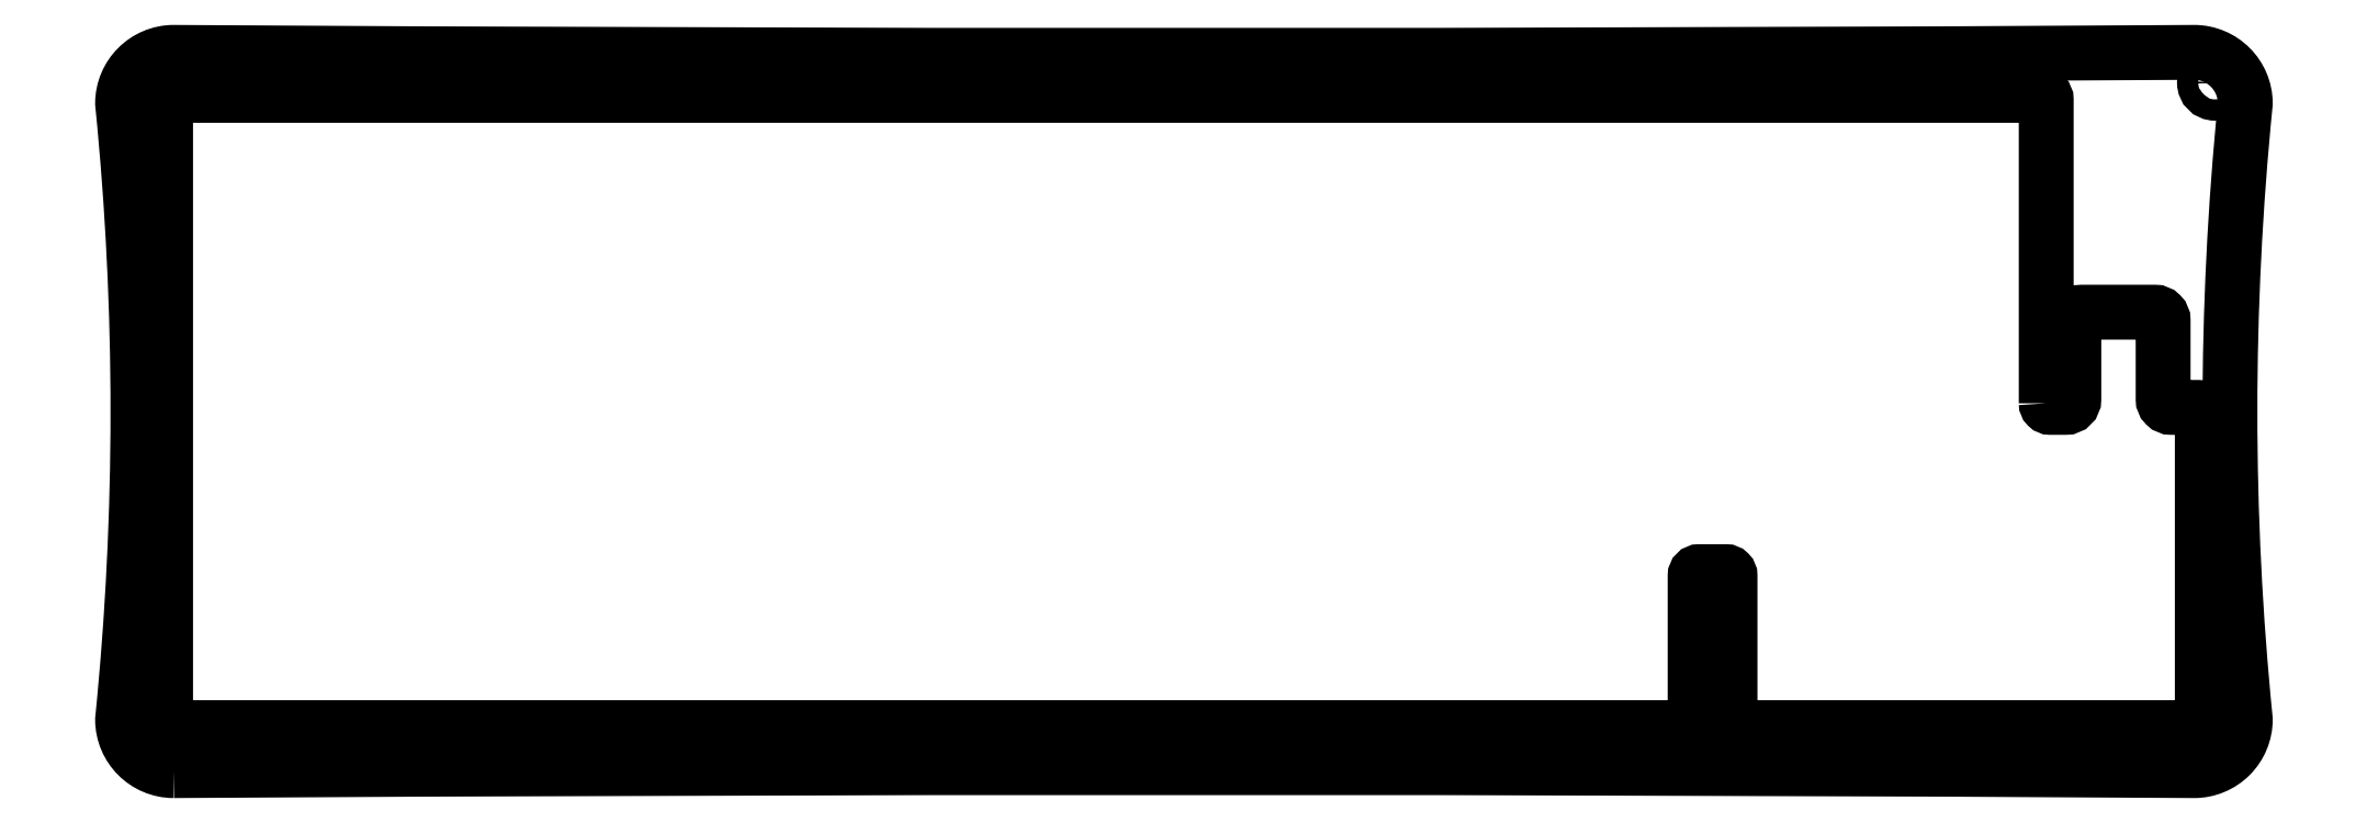
<metadata>
{"format":"dxf","ext":"dxf","renderer":"ezdxf+matplotlib","layout":"modelspace","background":"white","min_lineweight":24,"dpi":150}
</metadata>
<code>
0
SECTION
2
ENTITIES
0
LWPOLYLINE
8
0
90
28
70
1
43
0
10
238.6
20
-8.525
42
0.4142
10
239.1
20
-9.025
10
241
20
-9.025
42
0.4142
10
242
20
-8.025
10
242
20
1.6
42
-0.4142
10
243
20
2.6
10
251.9
20
2.6
42
-0.4142
10
252.9
20
1.6
10
252.9
20
-8.025
42
0.4142
10
253.9
20
-9.025
10
257.2
20
-9.025
42
-0.4142
10
257.7
20
-9.525
10
257.7
20
-47.12
42
-0.4142
10
256.7
20
-48.12
10
200.5
20
-48.12
42
-0.4142
10
200
20
-47.62
10
200
20
-29.57
42
0.4142
10
199.5
20
-29.07
10
196.3
20
-29.08
42
0.4142
10
195.8
20
-29.58
10
195.8
20
-47.62
42
-0.4142
10
195.3
20
-48.12
10
10.03
20
-48.12
42
-0.4142
10
9.03
20
-47.12
10
9.03
20
28.07
42
-0.4142
10
10.03
20
29.07
10
238.1
20
29.07
42
-0.4142
10
238.6
20
28.57
0
LWPOLYLINE
8
0
90
8
70
1
43
0
10
10.03
20
-53.37
42
-0.003041
10
256.7
20
-53.37
42
0.4142
10
262.9
20
-47.12
42
-0.04987
10
262.9
20
28.07
42
0.4142
10
256.7
20
34.32
42
-0.003041
10
10.03
20
34.32
42
0.4142
10
3.78
20
28.07
42
-0.04987
10
3.78
20
-47.12
42
0.4142
0
CIRCLE
8
0
10
7.467
20
30.63
30
0
40
1.3
210
0
220
0
230
1
0
CIRCLE
8
0
10
88.25
20
31.7
30
0
40
1.3
210
0
220
0
230
1
0
CIRCLE
8
0
10
178.5
20
31.7
30
0
40
1.3
210
0
220
0
230
1
0
CIRCLE
8
0
10
259.2
20
30.63
30
0
40
1.3
210
0
220
0
230
1
0
CIRCLE
8
0
10
259.2
20
-49.68
30
0
40
1.3
210
0
220
0
230
1
0
CIRCLE
8
0
10
178.5
20
-50.74
30
0
40
1.3
210
0
220
0
230
1
0
CIRCLE
8
0
10
88.25
20
-50.74
30
0
40
1.3
210
0
220
0
230
1
0
CIRCLE
8
0
10
7.467
20
-49.68
30
0
40
1.3
210
0
220
0
230
1
0
ENDSEC
0
EOF

</code>
